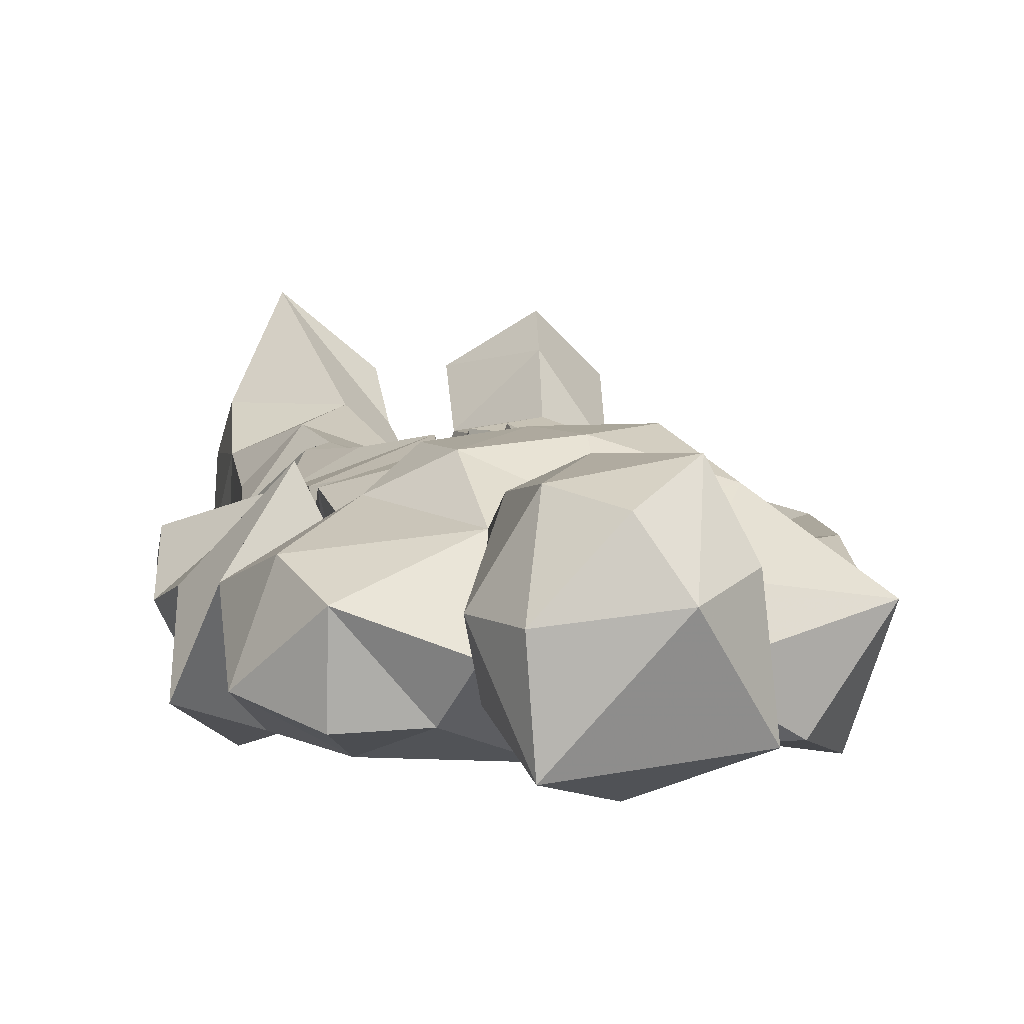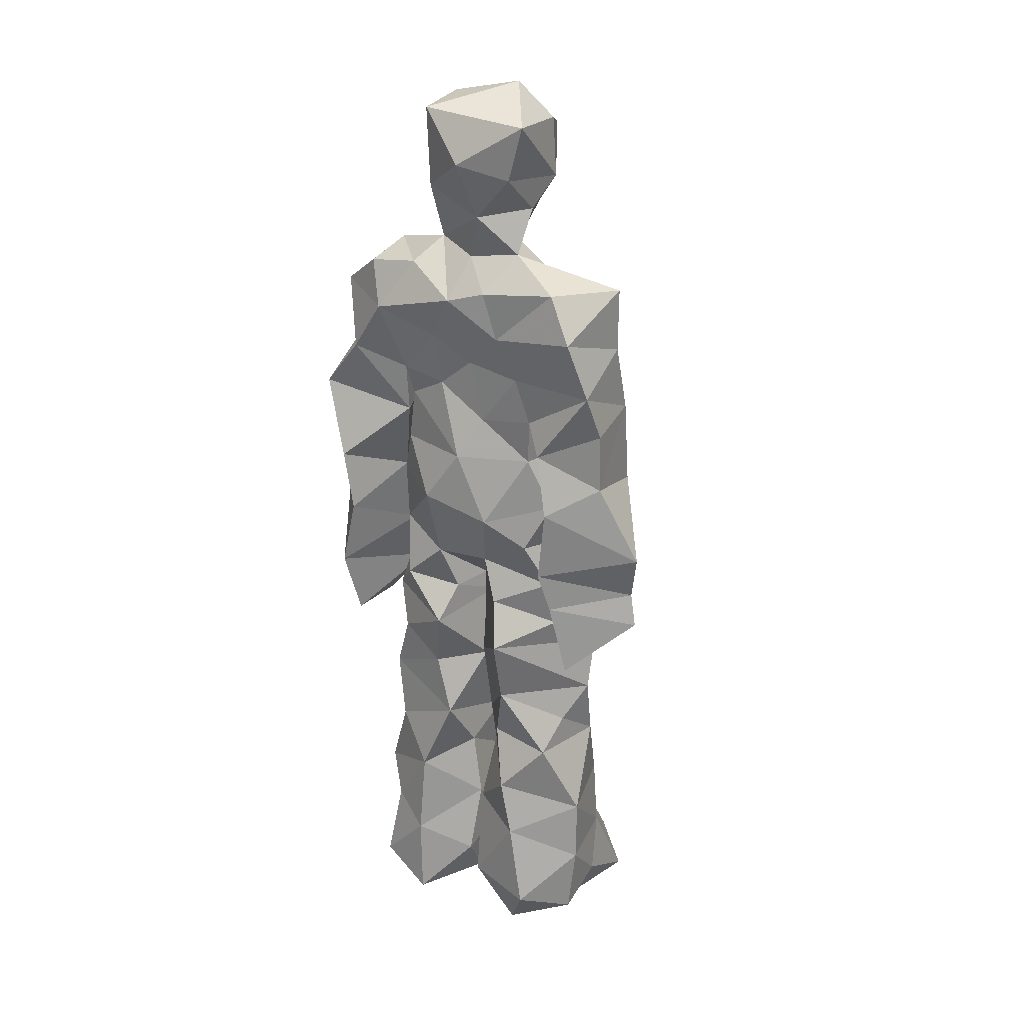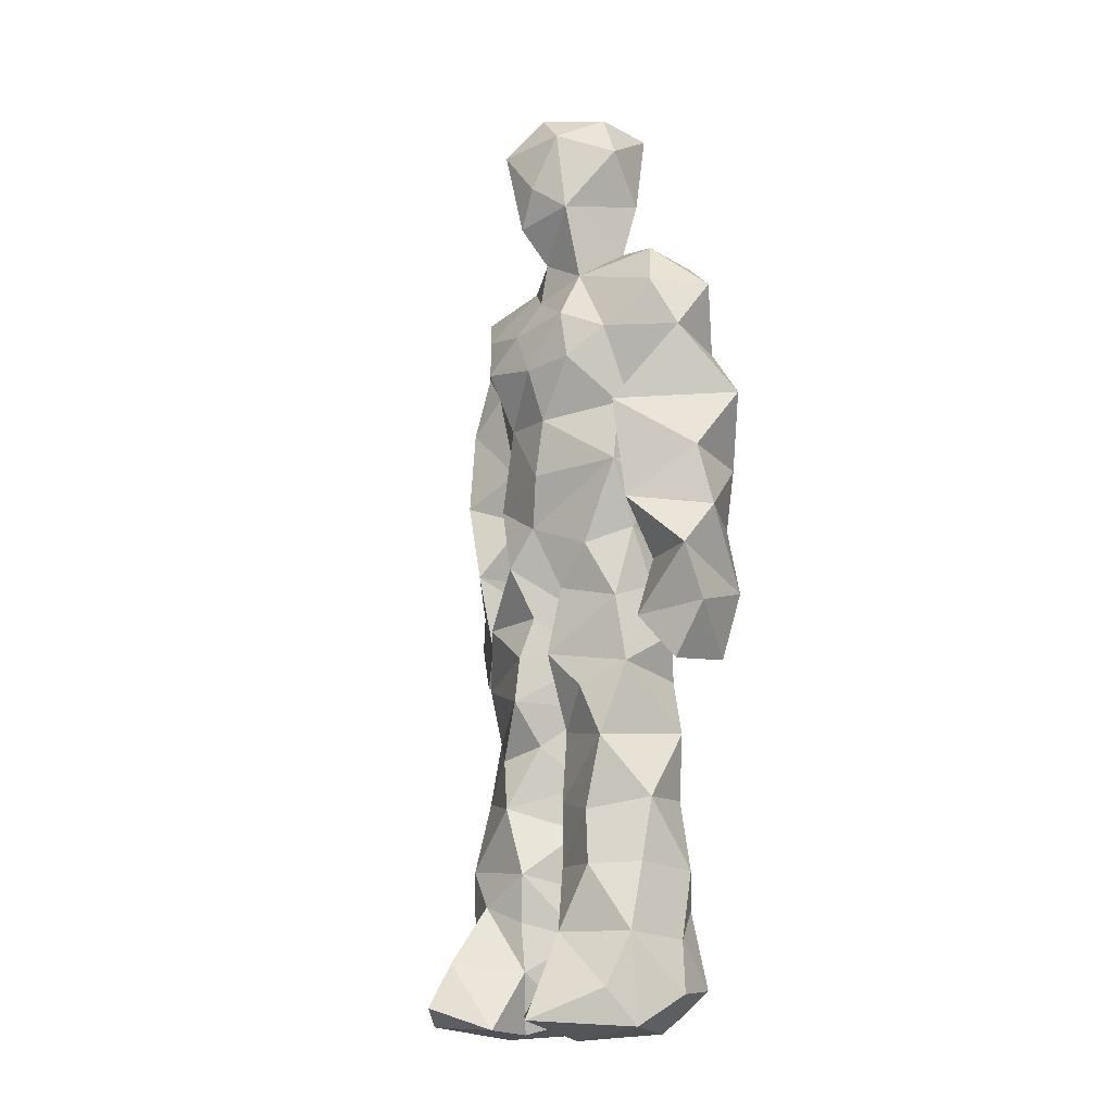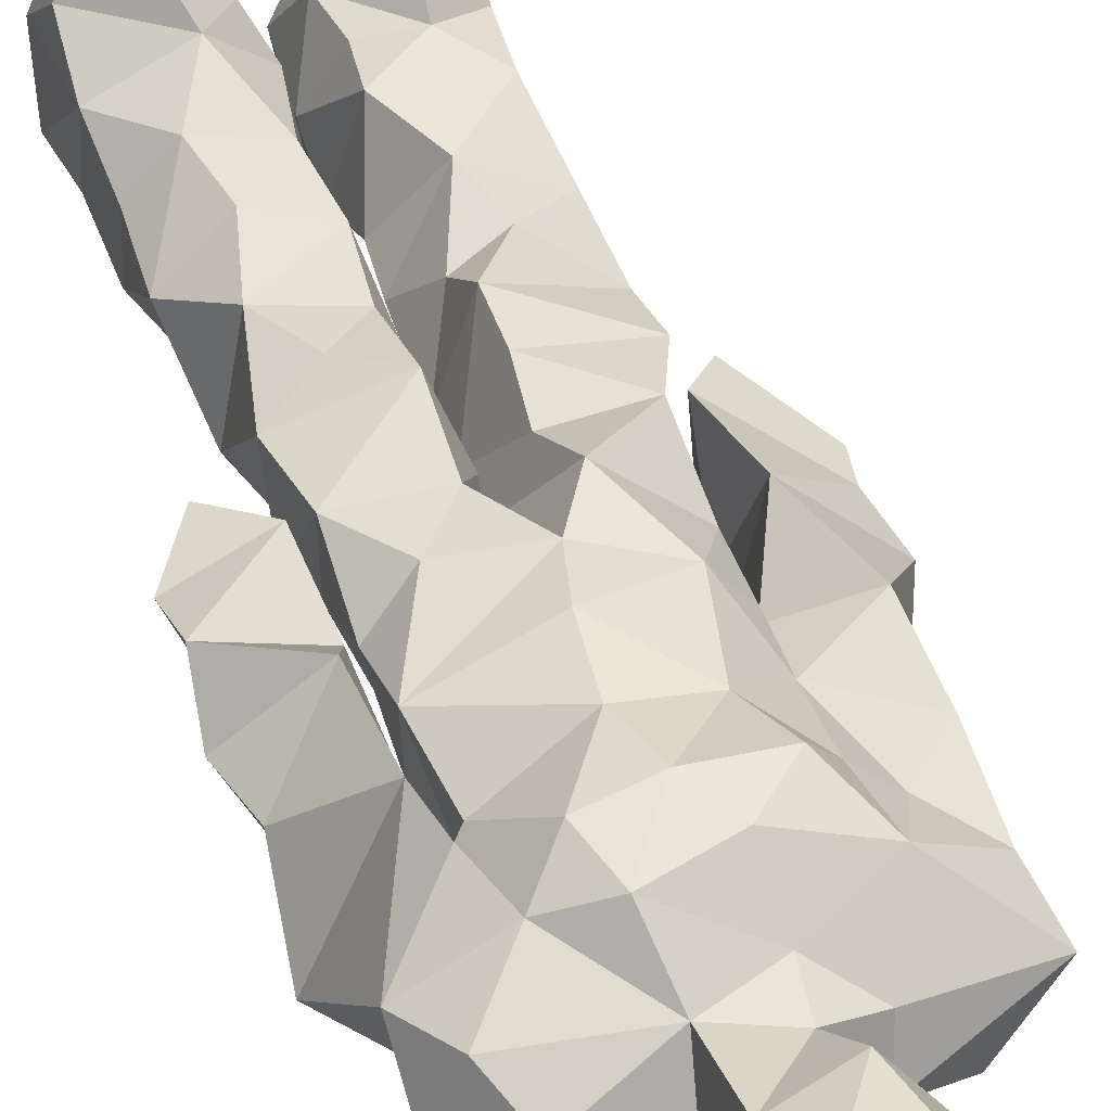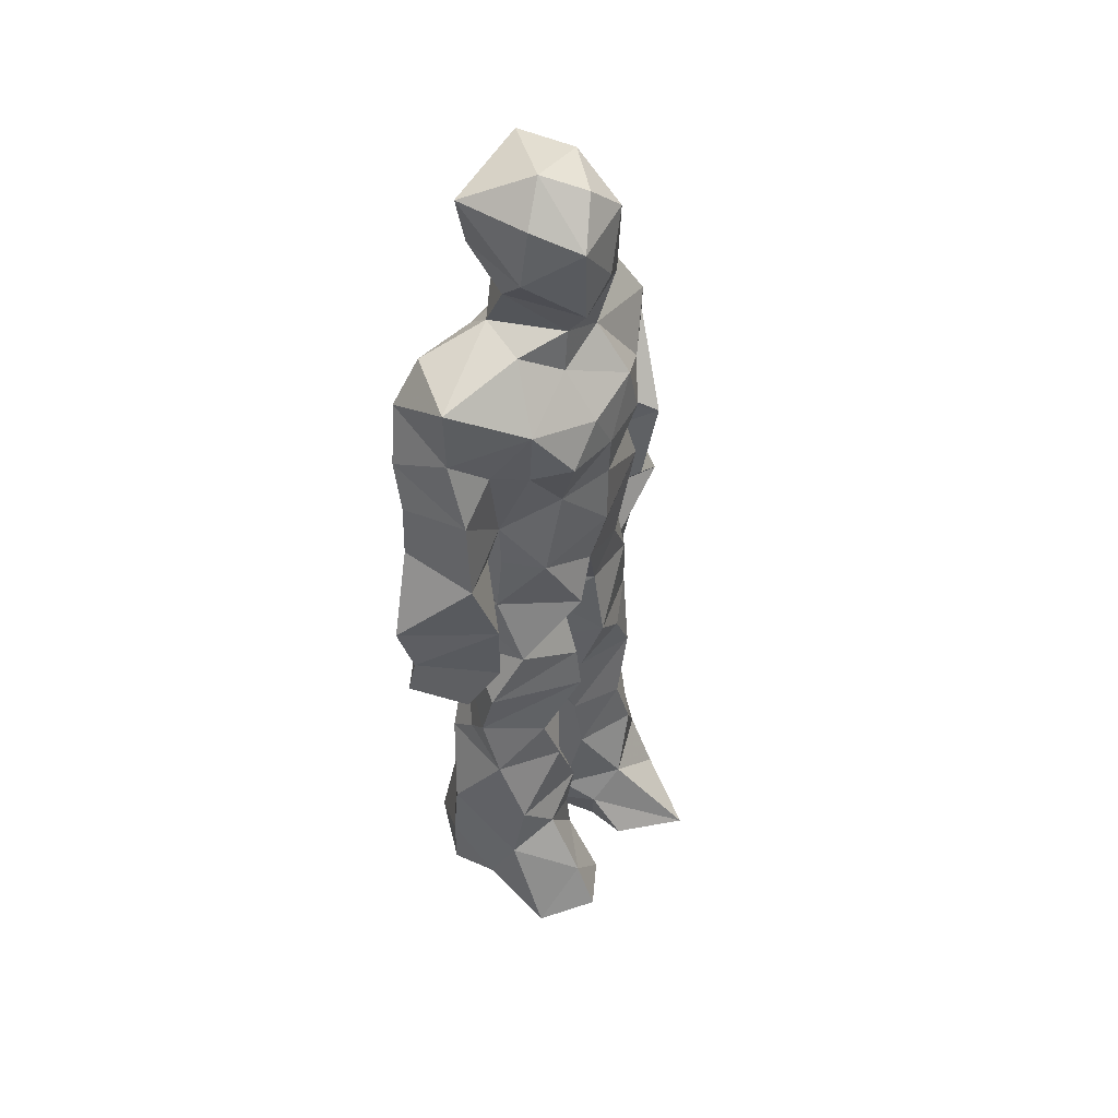
<metadata>
{"format":"obj","ext":"obj","renderer":"f3d","projection":"perspective","resolution":1024,"background":"white","views":[{"elev":3.2,"azim":172.9,"up":"+Z"},{"elev":25.7,"azim":-149.2,"up":"+Y"},{"elev":-12.7,"azim":49.3,"up":"+Y"},{"elev":46.1,"azim":159.4,"up":"+Z"},{"elev":47.4,"azim":-53.1,"up":"+Y"}]}
</metadata>
<code>
v 0.495 0.2336 0.4781
v 0.5837 0.3709 0.4387
v 0.4765 0.4839 0.4261
v 0.5012 0.7996 0.4442
v 0.3588 0.6856 0.4227
v 0.3668 0.3855 0.4901
v 0.5511 0.2154 0.4168
v 0.5998 0.3196 0.4441
v 0.6067 0.7926 0.485
v 0.5202 0.3952 0.5422
v 0.4142 0.4598 0.4489
v 0.3876 0.3776 0.5033
v 0.4518 0.846 0.4777
v 0.4861 0.7163 0.5536
v 0.5233 0.4607 0.5282
v 0.6159 0.05234 0.5189
v 0.6093 0.6281 0.5388
v 0.3589 0.7774 0.4843
v 0.4539 0.2542 0.5372
v 0.4624 0.4408 0.4198
v 0.5534 0.1337 0.4089
v 0.6235 0.5175 0.4028
v 0.3919 0.2649 0.5062
v 0.4419 0.8737 0.5055
v 0.5499 0.8619 0.4496
v 0.5095 0.06191 0.4687
v 0.5665 0.6321 0.4281
v 0.3795 0.1932 0.456
v 0.5013 0.1234 0.5073
v 0.3874 0.3266 0.4896
v 0.5764 0.5945 0.4432
v 0.5381 0.5466 0.4131
v 0.5978 0.3831 0.513
v 0.4141 0.5579 0.4991
v 0.4323 0.5991 0.4378
v 0.537 0.776 0.5158
v 0.5892 0.2579 0.4375
v 0.4689 0.5332 0.4123
v 0.3956 0.5597 0.407
v 0.3906 0.1347 0.5235
v 0.4024 0.2955 0.4625
v 0.5016 0.3448 0.4697
v 0.4908 0.7988 0.5179
v 0.6127 0.257 0.4963
v 0.4897 0.8413 0.4377
v 0.3756 0.7397 0.4132
v 0.4109 0.4984 0.4949
v 0.5946 0.5763 0.5239
v 0.4719 0.1466 0.5334
v 0.4409 0.9329 0.4389
v 0.5919 0.7404 0.4149
v 0.5375 0.03889 0.5214
v 0.5698 0.6446 0.4426
v 0.5574 0.4994 0.5279
v 0.5163 0.1962 0.5204
v 0.4102 0.03806 0.4956
v 0.611 0.1917 0.4459
v 0.4786 0.1916 0.5379
v 0.3817 0.08575 0.4985
v 0.3591 0.6512 0.5042
v 0.3822 0.05027 0.5657
v 0.5053 0.4404 0.4756
v 0.4092 0.2661 0.4321
v 0.4806 0.4376 0.5254
v 0.4295 0.6426 0.4345
v 0.4103 0.4127 0.4583
v 0.6208 0.08051 0.4644
v 0.4253 0.6739 0.5253
v 0.5021 0.3527 0.4641
v 0.468 0.9125 0.5533
v 0.5182 0.4362 0.4397
v 0.477 0.3543 0.5467
v 0.4977 0.1318 0.4788
v 0.6477 0.7041 0.4885
v 0.5927 0.4598 0.4739
v 0.4202 0.7321 0.5326
v 0.4509 0.3973 0.4005
v 0.3573 0.5722 0.5096
v 0.318 0.4356 0.4582
v 0.6091 0.0868 0.5508
v 0.6255 0.7518 0.5041
v 0.4427 0.04293 0.4247
v 0.3924 0.4536 0.4136
v 0.585 0.7095 0.5272
v 0.6117 0.1359 0.5221
v 0.5101 0.2569 0.5148
v 0.4972 0.5214 0.5412
v 0.4394 0.5492 0.5319
v 0.4506 0.2208 0.4142
v 0.3995 0.1968 0.5317
v 0.4596 0.6277 0.5356
v 0.5383 0.9437 0.4271
v 0.4749 0.771 0.4227
v 0.3501 0.587 0.4368
v 0.5693 0.6772 0.4278
v 0.5037 0.3977 0.4717
v 0.511 0.5699 0.5499
v 0.36 0.717 0.4854
v 0.424 0.06803 0.605
v 0.5066 0.868 0.5515
v 0.4722 0.4843 0.5495
v 0.3514 0.6427 0.4373
v 0.5205 0.2884 0.4234
v 0.483 0.6345 0.4345
v 0.4275 0.1089 0.5818
v 0.4186 0.08897 0.401
v 0.5311 0.6655 0.4347
v 0.448 0.7853 0.4957
v 0.5431 0.9477 0.4877
v 0.5624 0.9078 0.4906
v 0.433 0.5042 0.4322
v 0.449 0.6849 0.5573
v 0.6676 0.6428 0.4291
v 0.5489 0.05707 0.4041
v 0.4122 0.5476 0.4497
v 0.586 0.5559 0.4483
v 0.5384 0.3448 0.4284
v 0.5803 0.04492 0.4554
v 0.5911 0.1564 0.4272
v 0.5095 0.7613 0.4138
v 0.4129 0.5521 0.4834
v 0.6259 0.6915 0.4214
v 0.4364 0.1681 0.4096
v 0.4681 0.2761 0.4353
v 0.4548 0.8812 0.4376
v 0.5381 0.8446 0.5351
v 0.4521 0.3325 0.4168
v 0.5605 0.7881 0.4325
v 0.413 0.4344 0.5236
v 0.5208 0.06155 0.5701
v 0.5004 0.4173 0.4855
v 0.4982 0.8963 0.414
v 0.5567 0.3626 0.5345
v 0.545 0.7281 0.5477
v 0.6465 0.7536 0.4454
v 0.4992 0.2768 0.4752
v 0.6097 0.1981 0.5061
v 0.5857 0.6359 0.5088
v 0.6354 0.4545 0.3985
v 0.3143 0.5118 0.4508
v 0.5345 0.7172 0.4262
v 0.6706 0.5261 0.4673
v 0.5278 0.401 0.4157
v 0.6011 0.08332 0.4158
v 0.6652 0.4857 0.5011
v 0.485 0.09657 0.4197
v 0.4325 0.1618 0.5436
v 0.5453 0.1357 0.5504
v 0.6332 0.3839 0.4831
v 0.5768 0.05793 0.6162
v 0.4765 0.04828 0.5716
v 0.6086 0.5364 0.522
v 0.6325 0.5758 0.4016
v 0.666 0.4345 0.4787
v 0.4553 0.8046 0.4565
v 0.5028 0.5966 0.4172
v 0.3845 0.4948 0.5174
v 0.4971 0.6932 0.434
v 0.4147 0.6004 0.4964
v 0.533 0.919 0.542
v 0.3247 0.4666 0.4617
v 0.4965 0.1729 0.4503
v 0.3779 0.1324 0.4515
v 0.5923 0.6414 0.5035
v 0.4395 0.3017 0.5282
v 0.3762 0.3849 0.4184
v 0.4605 0.727 0.4233
v 0.4887 0.05573 0.4779
v 0.479 0.3137 0.5159
v 0.5304 0.4811 0.4251
v 0.4001 0.7816 0.4241
v 0.5633 0.2468 0.5329
v 0.5816 0.3139 0.5313
v 0.5007 0.1746 0.4539
v 0.4823 0.8333 0.5442
v 0.5175 0.6251 0.5462
v 0.5994 0.4138 0.454
v 0.6131 0.1287 0.4597
v 0.5924 0.5137 0.4978
v 0.3955 0.4203 0.5081
v 0.5912 0.4865 0.4706
v 0.6312 0.3887 0.4195
v 0.4025 0.4914 0.4069
v 0.4599 0.04338 0.5176
v 0.5164 0.1003 0.5383
v 0.6064 0.783 0.4296
v 0.5188 0.3226 0.5172
v 0.5987 0.4269 0.4989
v 0.5035 0.1074 0.4356
v 0.3971 0.6828 0.5018
v 0.5751 0.1963 0.541
v 0.6609 0.5838 0.4787
v 0.5892 0.4454 0.5181
v 0.5879 0.5571 0.4529
v 0.5787 0.5034 0.4411
v 0.4777 0.1008 0.5336
v 0.4783 0.9617 0.4966
v 0.5563 0.681 0.5493
v 0.477 0.3974 0.541
v 0.4475 0.9283 0.5094
v 0.5685 0.4469 0.4233
v 0.3835 0.0664 0.4467
v 0.5017 0.9478 0.5327
v 0.4111 0.6156 0.4191
v 0.5065 0.6768 0.5561
v 0.5125 0.2361 0.4592
v 0.5441 0.8092 0.4629
v 0.444 0.685 0.4325
v 0.4841 0.76 0.5203
v 0.5767 0.04606 0.52
v 0.6125 0.06971 0.5348
v 0.5964 0.0558 0.5675
v 0.6294 0.4858 0.4008
v 0.6465 0.5217 0.435
v 0.6274 0.5467 0.4022
v 0.5292 0.05014 0.5456
v 0.557 0.04876 0.5688
v 0.577 0.1112 0.5507
v 0.5926 0.07212 0.5837
v 0.5491 0.05963 0.593
v 0.5186 0.08094 0.5542
v 0.6525 0.49 0.4331
v 0.6495 0.4699 0.4504
v 0.6676 0.5059 0.4843
v 0.6391 0.5312 0.4941
v 0.6513 0.551 0.4344
v 0.6657 0.5552 0.4731
v 0.6366 0.511 0.5112
v 0.5608 0.09634 0.5834
v 0.5309 0.118 0.5444
v 0.5469 0.07895 0.5768
v 0.6343 0.5599 0.4999
v 0.6464 0.5802 0.4405
f 23 165 30
f 135 74 122
f 174 29 55
f 6 166 180
f 97 87 48
f 108 43 155
f 32 116 195
f 151 61 184
f 128 51 120
f 27 95 122
f 119 144 21
f 133 187 173
f 49 196 73
f 156 53 31
f 101 88 47
f 48 176 97
f 31 48 116
f 112 205 14
f 1 19 58
f 97 91 88
f 153 22 194
f 59 61 40
f 64 129 199
f 69 169 136
f 128 120 207
f 17 194 152
f 17 113 74
f 190 159 68
f 90 23 28
f 180 166 83
f 81 84 74
f 80 148 150
f 179 75 195
f 160 109 203
f 11 129 47
f 127 136 124
f 107 95 53
f 99 151 105
f 191 172 55
f 25 207 45
f 149 182 154
f 35 115 159
f 94 78 60
f 118 52 26
f 68 159 91
f 22 142 139
f 14 205 134
f 38 32 3
f 53 156 107
f 100 160 70
f 208 46 167
f 201 170 195
f 110 126 25
f 173 8 33
f 39 121 183
f 85 67 178
f 39 183 140
f 3 170 62
f 39 204 121
f 131 10 15
f 117 8 103
f 142 22 153
f 181 188 145
f 169 165 19
f 140 161 157
f 155 13 45
f 99 105 61
f 195 116 179
f 57 178 119
f 177 193 33
f 83 79 161
f 160 203 70
f 97 88 87
f 118 67 16
f 171 93 167
f 12 77 30
f 178 67 144
f 62 71 131
f 62 20 3
f 166 79 83
f 208 104 65
f 39 94 204
f 207 120 4
f 21 7 119
f 171 46 18
f 47 88 34
f 94 140 78
f 44 57 37
f 147 90 40
f 121 159 78
f 93 4 120
f 134 84 36
f 43 175 13
f 119 7 57
f 11 66 129
f 55 29 148
f 189 21 114
f 12 30 72
f 125 50 132
f 20 66 11
f 54 48 87
f 89 124 1
f 155 45 4
f 195 75 201
f 109 92 197
f 137 85 57
f 105 151 196
f 120 158 167
f 155 43 13
f 44 8 173
f 145 152 181
f 205 176 198
f 26 114 118
f 154 182 139
f 66 77 12
f 187 10 42
f 203 197 70
f 26 185 29
f 96 69 77
f 186 128 9
f 70 200 24
f 1 124 136
f 175 100 70
f 152 192 17
f 80 16 85
f 200 50 24
f 56 184 61
f 161 79 180
f 89 1 162
f 37 57 7
f 81 135 9
f 131 42 10
f 47 129 101
f 80 85 148
f 46 5 98
f 49 73 58
f 8 37 103
f 46 98 18
f 201 177 143
f 202 59 163
f 163 59 40
f 69 96 72
f 78 140 157
f 17 74 164
f 162 146 123
f 185 150 148
f 181 152 194
f 197 200 70
f 169 72 165
f 158 107 104
f 111 3 11
f 187 42 86
f 68 76 190
f 53 164 31
f 69 136 127
f 152 145 142
f 23 63 28
f 163 40 28
f 29 174 189
f 116 32 31
f 190 98 60
f 98 76 18
f 24 125 13
f 25 92 110
f 58 162 1
f 49 58 147
f 66 20 77
f 197 203 109
f 166 6 79
f 142 145 139
f 43 36 126
f 132 50 92
f 74 113 122
f 204 65 159
f 83 183 157
f 175 43 126
f 4 45 207
f 65 204 5
f 141 158 120
f 10 187 133
f 159 88 91
f 174 21 189
f 108 18 76
f 209 76 14
f 94 102 204
f 106 82 202
f 193 10 33
f 105 147 40
f 194 22 181
f 200 197 50
f 3 32 170
f 196 147 105
f 62 15 87
f 147 58 90
f 83 157 180
f 68 91 112
f 160 100 126
f 180 79 6
f 89 162 123
f 137 57 44
f 101 62 87
f 75 179 193
f 155 93 171
f 36 84 81
f 134 209 14
f 199 12 72
f 41 63 23
f 109 160 110
f 82 146 168
f 192 142 153
f 114 144 118
f 46 171 167
f 16 150 52
f 61 151 99
f 38 111 115
f 135 81 74
f 121 204 159
f 73 146 162
f 55 172 86
f 136 169 19
f 73 162 58
f 45 132 25
f 164 27 17
f 112 91 205
f 35 104 156
f 77 62 96
f 170 32 195
f 176 205 91
f 201 71 170
f 117 2 8
f 51 128 186
f 13 175 24
f 16 67 85
f 143 131 71
f 28 40 90
f 29 189 26
f 32 38 156
f 59 56 61
f 138 31 164
f 159 190 60
f 133 173 33
f 167 158 208
f 186 9 135
f 62 101 64
f 152 142 192
f 164 74 84
f 103 86 42
f 121 78 157
f 132 92 25
f 23 30 41
f 13 125 45
f 4 93 155
f 188 181 139
f 169 69 72
f 202 163 106
f 62 170 71
f 89 28 63
f 202 56 59
f 107 141 95
f 189 114 26
f 137 44 191
f 7 21 174
f 46 208 5
f 104 107 156
f 139 182 188
f 64 101 129
f 207 36 9
f 154 145 188
f 43 209 36
f 146 82 106
f 157 183 121
f 123 28 89
f 172 44 173
f 151 184 196
f 63 124 89
f 24 175 70
f 106 163 123
f 54 193 179
f 122 113 27
f 165 72 30
f 138 176 48
f 168 146 73
f 95 51 122
f 35 159 65
f 138 84 198
f 136 19 1
f 84 138 164
f 64 96 62
f 22 139 181
f 172 173 86
f 77 69 127
f 35 156 38
f 55 148 191
f 177 75 193
f 15 10 193
f 65 104 35
f 185 26 52
f 106 123 146
f 93 120 167
f 12 199 129
f 165 23 19
f 88 101 87
f 190 76 98
f 209 108 76
f 117 42 143
f 102 94 60
f 183 161 140
f 48 54 179
f 207 9 128
f 154 139 145
f 90 58 19
f 171 18 155
f 31 138 48
f 105 40 61
f 133 33 10
f 209 134 36
f 164 95 27
f 30 77 127
f 179 116 48
f 193 54 15
f 29 185 148
f 68 112 76
f 100 175 126
f 115 111 47
f 149 154 188
f 47 111 11
f 197 92 50
f 9 36 81
f 192 113 17
f 184 56 168
f 37 8 44
f 156 31 32
f 16 52 118
f 130 52 150
f 201 75 177
f 97 176 91
f 3 111 38
f 120 51 141
f 55 206 174
f 17 27 194
f 2 33 8
f 108 155 18
f 83 161 183
f 143 71 201
f 39 140 94
f 53 95 164
f 30 127 41
f 172 191 44
f 66 12 129
f 168 73 196
f 37 7 103
f 207 25 126
f 113 153 27
f 177 33 2
f 62 131 15
f 174 206 7
f 113 192 153
f 95 141 51
f 122 51 135
f 143 177 2
f 20 62 77
f 20 11 3
f 34 88 159
f 117 103 42
f 34 159 115
f 28 123 163
f 206 86 103
f 102 5 204
f 60 78 159
f 207 126 36
f 206 103 7
f 150 185 130
f 15 54 87
f 148 85 191
f 173 187 86
f 52 130 185
f 119 178 144
f 49 147 196
f 178 57 85
f 144 114 21
f 158 141 107
f 124 63 127
f 196 184 168
f 35 38 115
f 202 82 56
f 2 117 143
f 138 198 176
f 110 160 126
f 132 45 125
f 209 43 108
f 131 143 42
f 208 158 104
f 188 182 149
f 80 150 16
f 186 135 51
f 199 96 64
f 5 60 98
f 41 127 63
f 72 96 199
f 125 24 50
f 90 19 23
f 67 118 144
f 112 14 76
f 109 110 92
f 168 56 82
f 84 134 198
f 206 55 86
f 205 198 134
f 102 60 5
f 137 191 85
f 194 27 153
f 161 180 157
f 47 34 115
f 65 5 208

</code>
